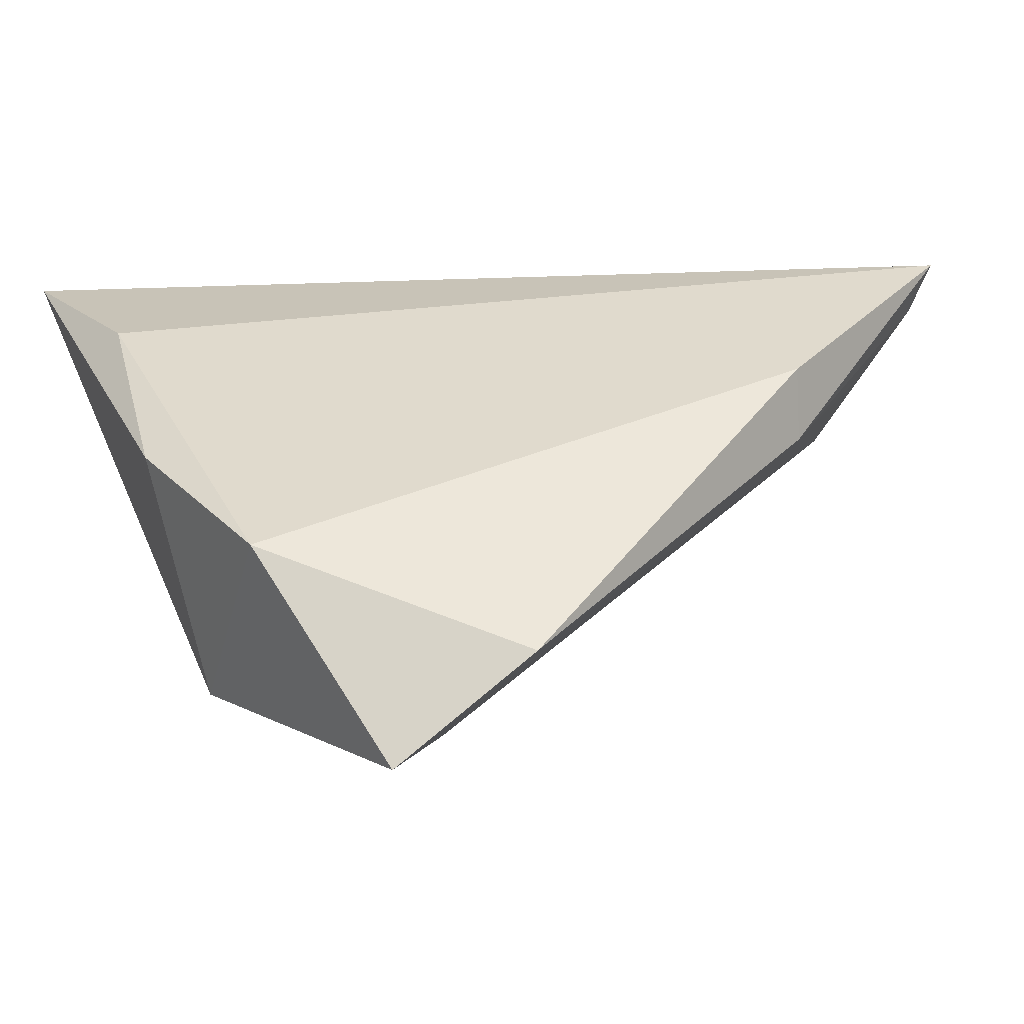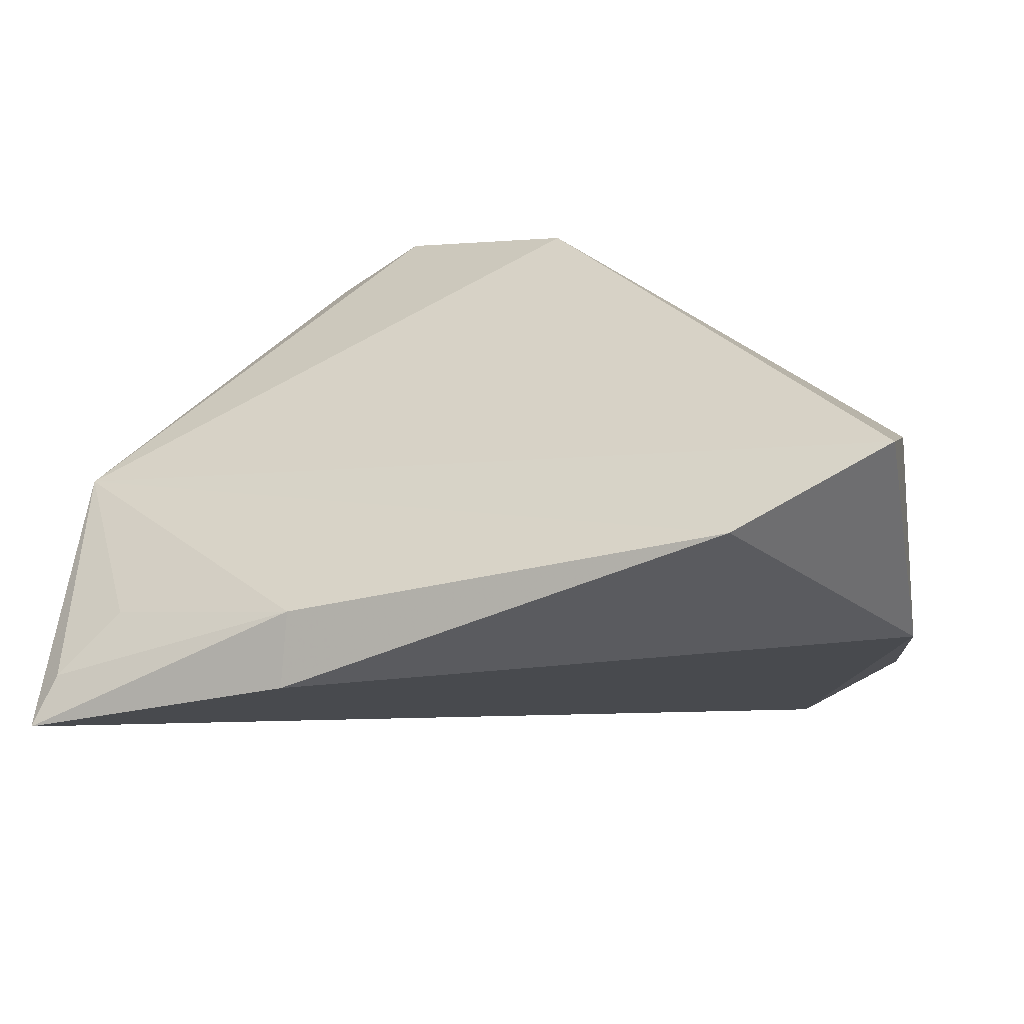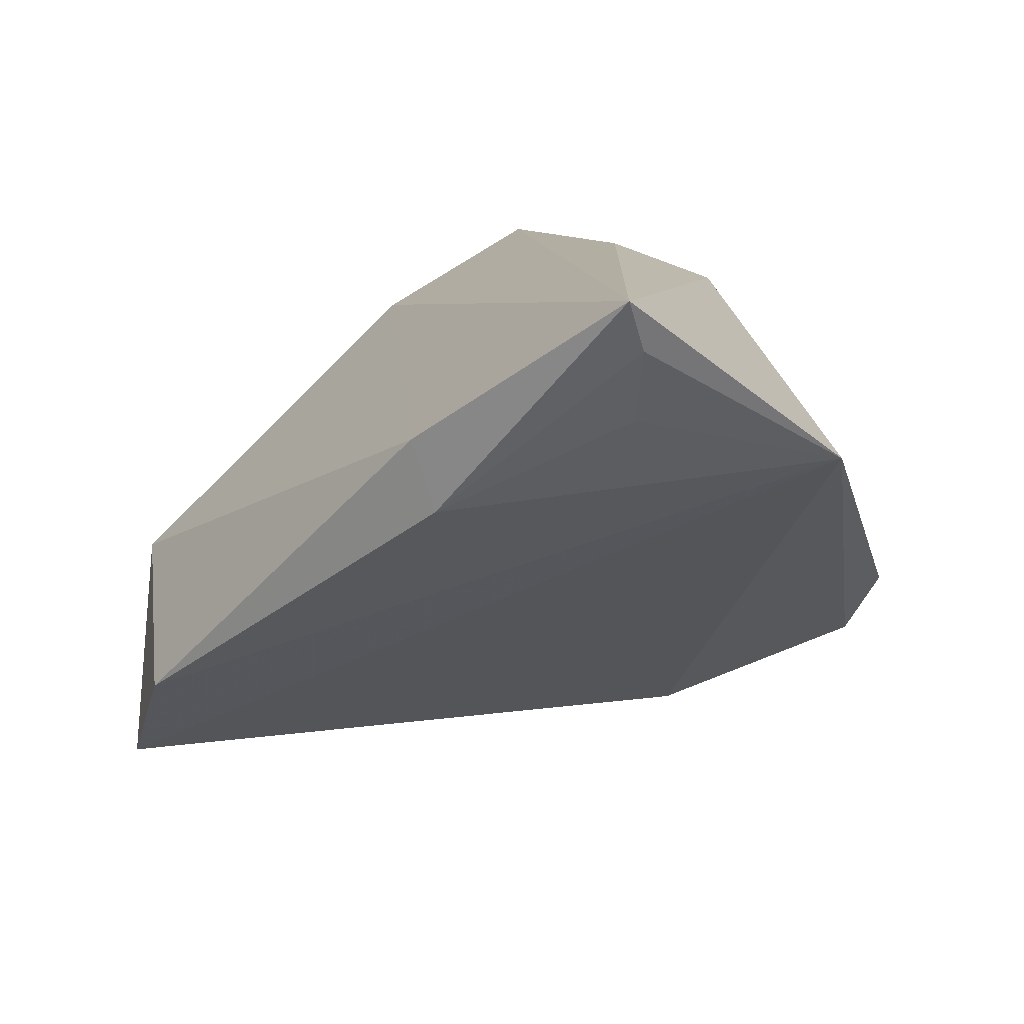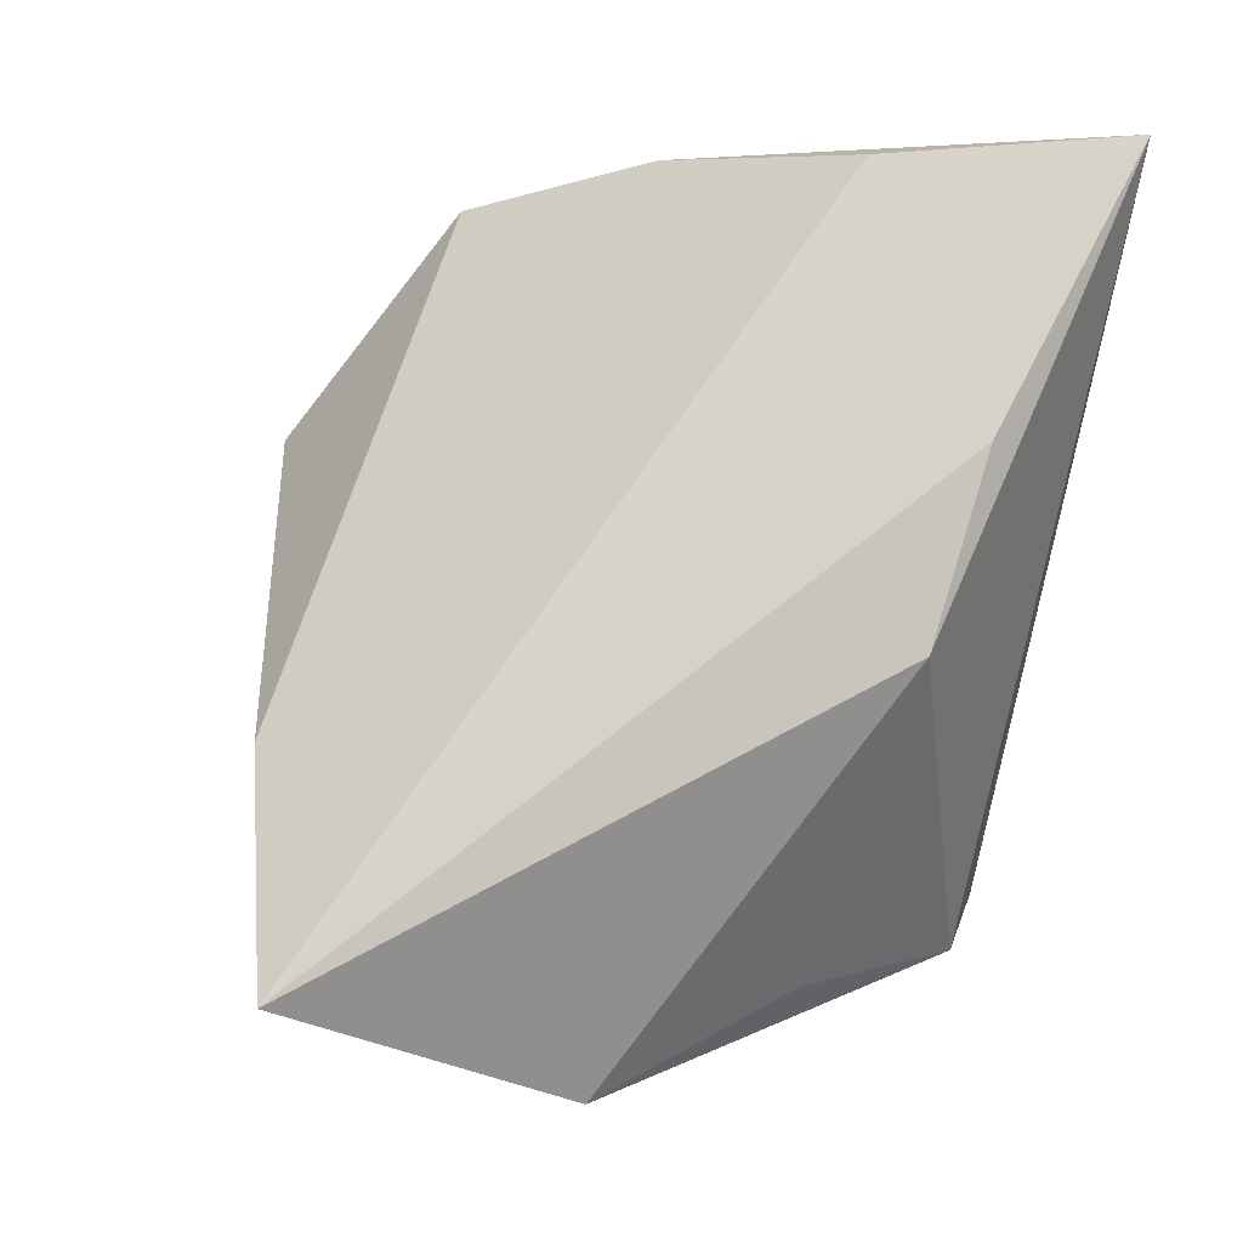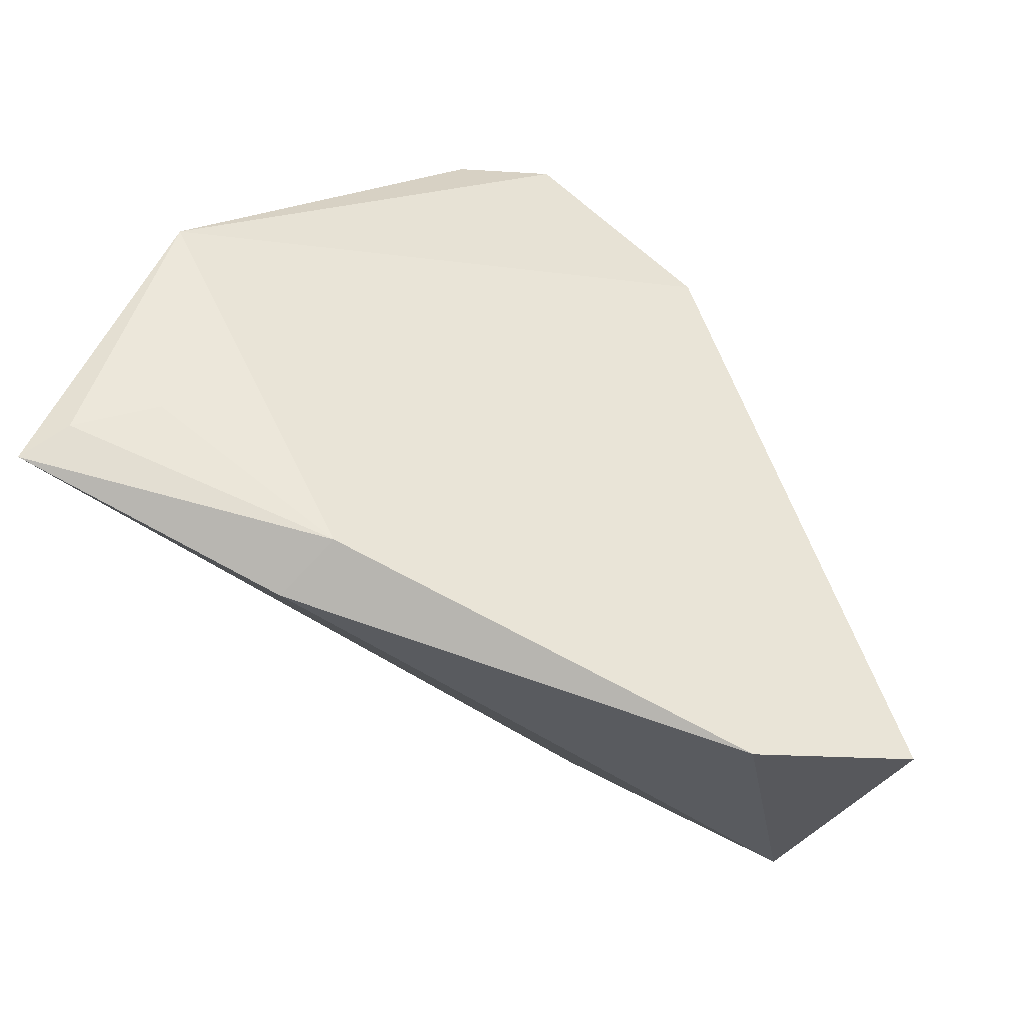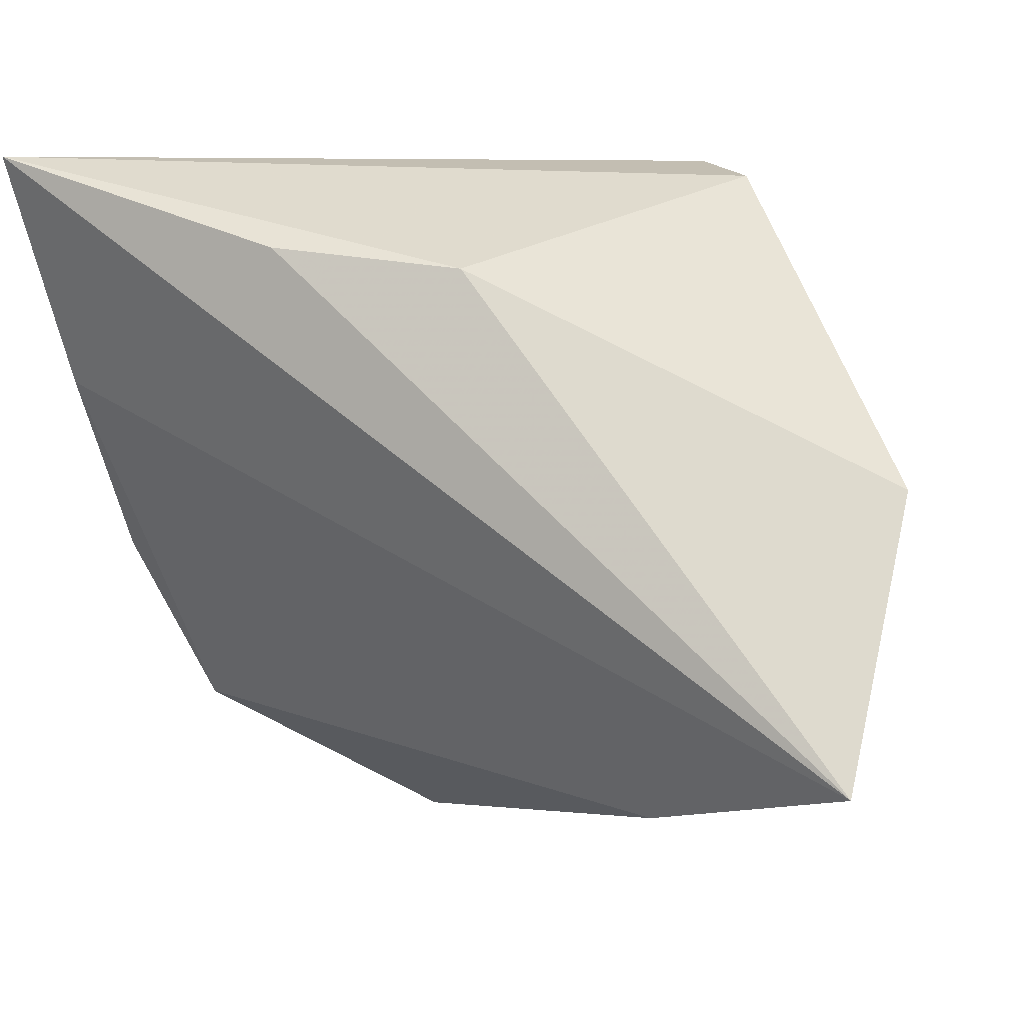
<metadata>
{"format":"obj","ext":"obj","renderer":"f3d","projection":"perspective","resolution":1024,"background":"white","views":[{"elev":-5.6,"azim":-26.0,"up":"+Z"},{"elev":-69.5,"azim":163.9,"up":"+Y"},{"elev":10.8,"azim":50.6,"up":"+Z"},{"elev":77.6,"azim":100.9,"up":"+Z"},{"elev":-57.8,"azim":123.9,"up":"+Y"},{"elev":7.5,"azim":19.1,"up":"+Y"}]}
</metadata>
<code>
v -0.04426 0.03721 0.02819
v 0.02404 0.03721 -0.0212
v -0.03846 0.03382 0.01667
v -0.03851 -0.03136 -0.01102
v 0.05185 -0.02552 0.02274
v 0.05308 -0.02873 0.02819
v -0.04126 0.01122 0.01843
v 0.009375 0.02506 0.02487
v -0.02629 -0.04158 -0.03479
v 0.02726 -0.03697 0.01179
v 0.0395 0.0197 0.0005637
v -0.04394 -0.01042 0.0003172
v -0.01127 0.02724 0.02819
v 0.0469 -0.02207 0.01469
v -0.03547 -0.009407 -0.0266
v 0.007495 0.02057 -0.03136
v -0.01205 -0.0469 -0.02235
v 0.05511 0.001249 0.009253
v 0.03144 0.03525 -0.01295
v 0.02877 -0.03485 0.003745
f 6 1 7
f 7 1 12
f 4 7 12
f 12 1 15
f 15 4 12
f 9 4 15
f 16 9 15
f 8 19 1
f 1 19 2
f 6 7 10
f 7 4 10
f 10 20 6
f 3 15 1
f 16 15 3
f 1 2 3
f 3 2 16
f 13 1 6
f 6 8 13
f 13 8 1
f 18 8 6
f 18 2 19
f 16 2 18
f 18 14 20
f 18 9 16
f 20 10 17
f 9 18 17
f 17 18 20
f 17 4 9
f 17 10 4
f 6 20 5
f 20 14 5
f 5 18 6
f 14 18 5
f 19 8 11
f 11 18 19
f 8 18 11

</code>
